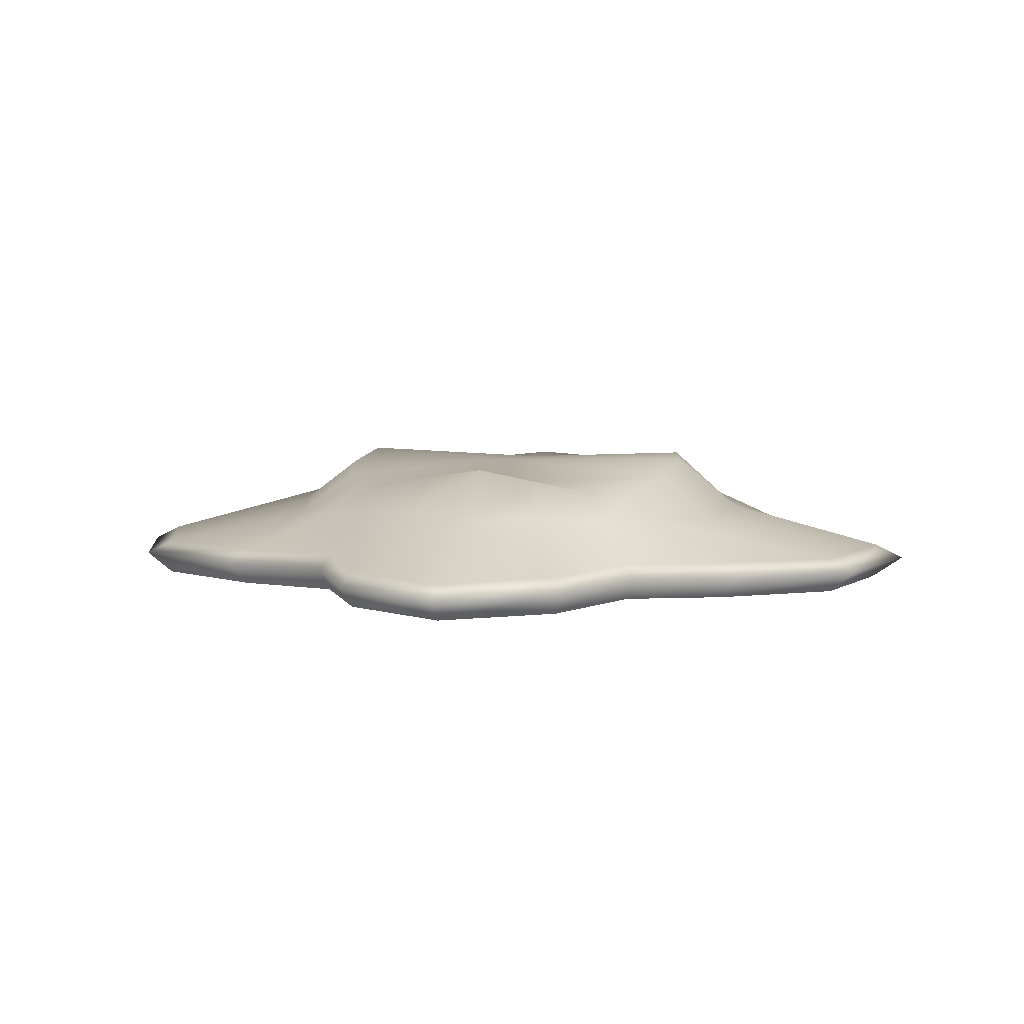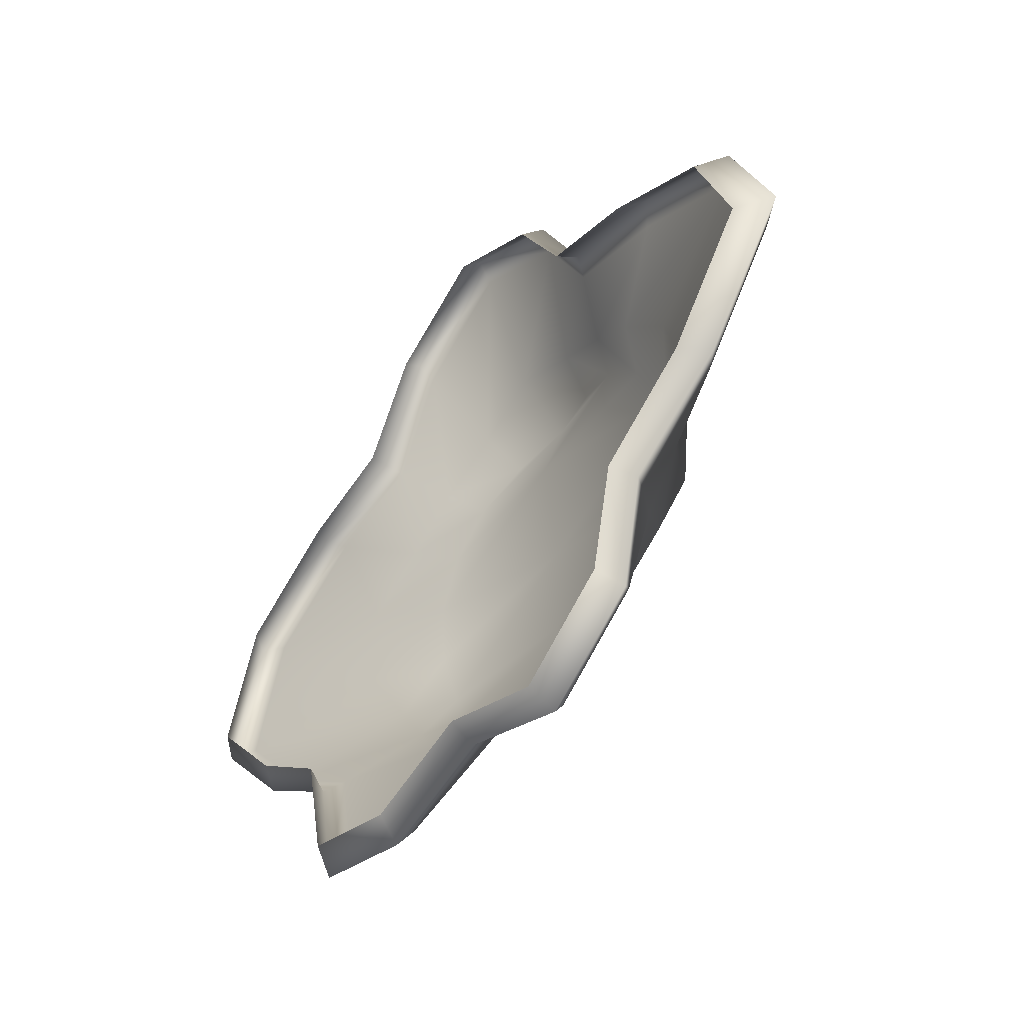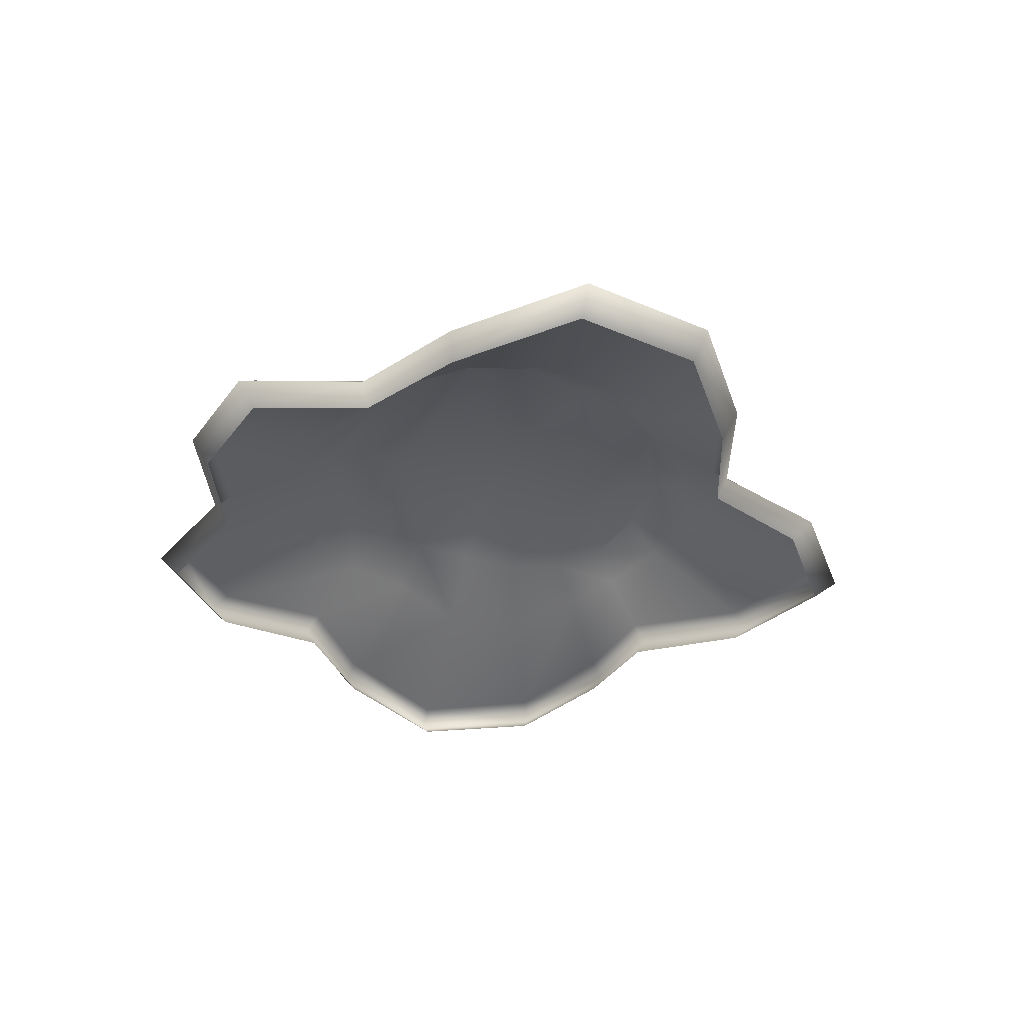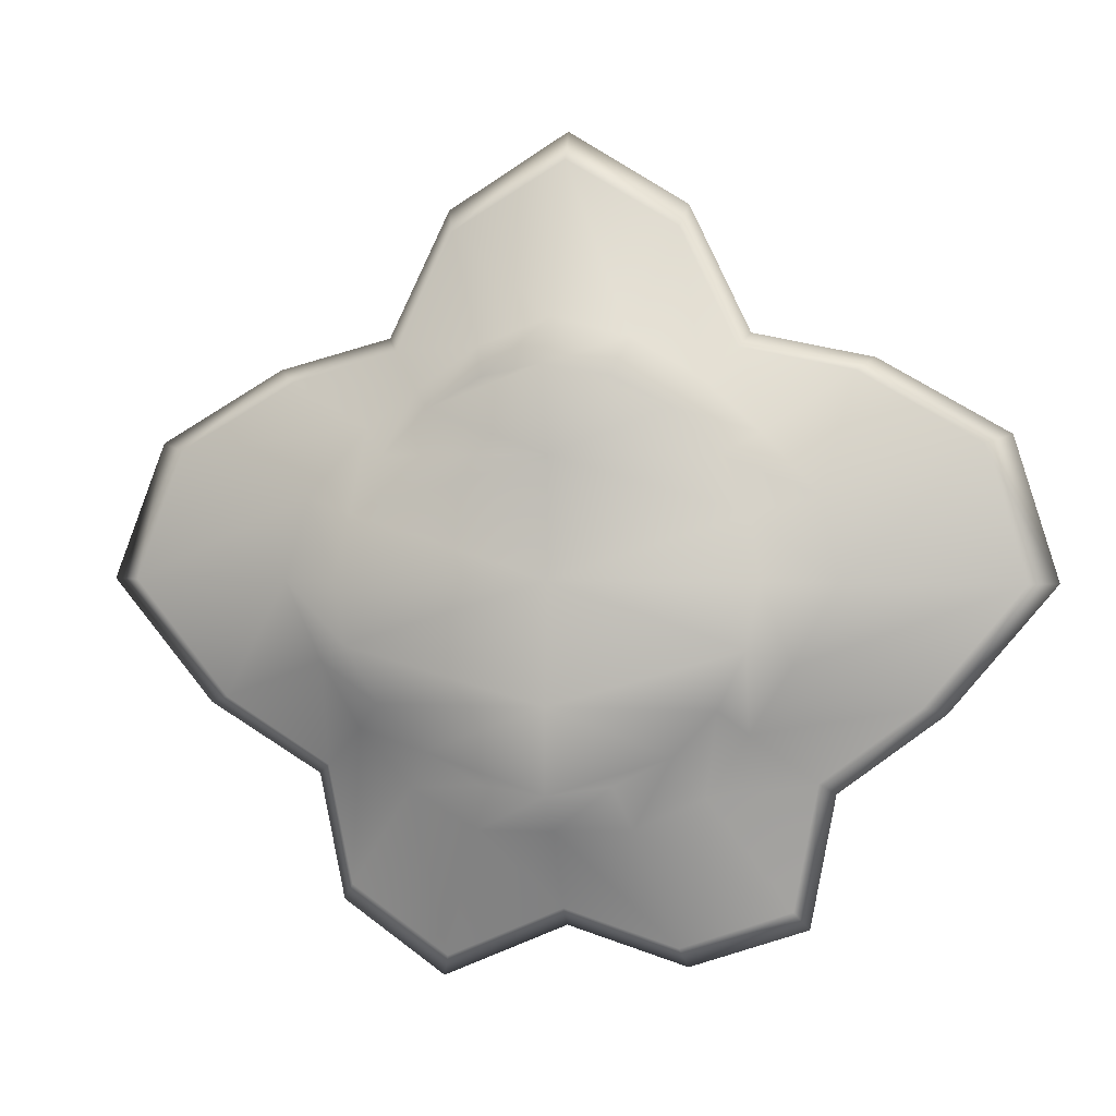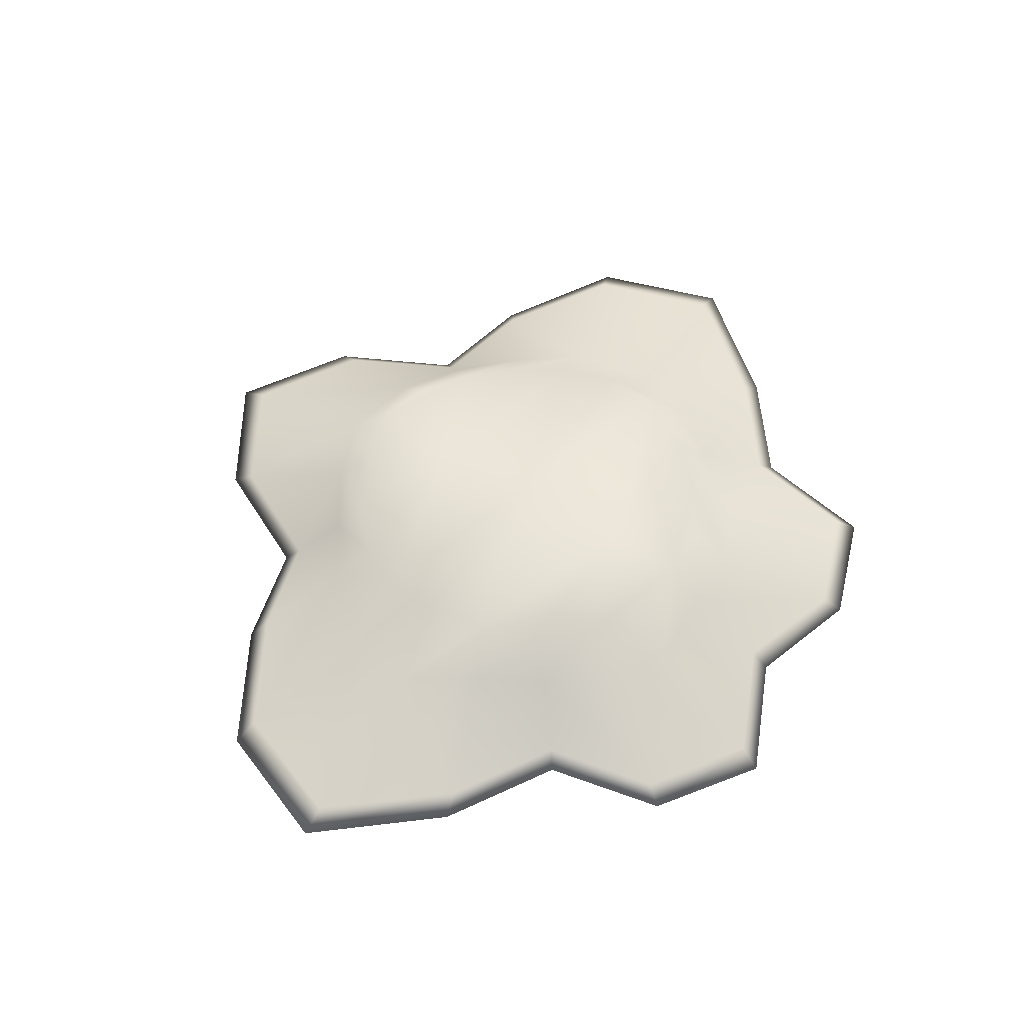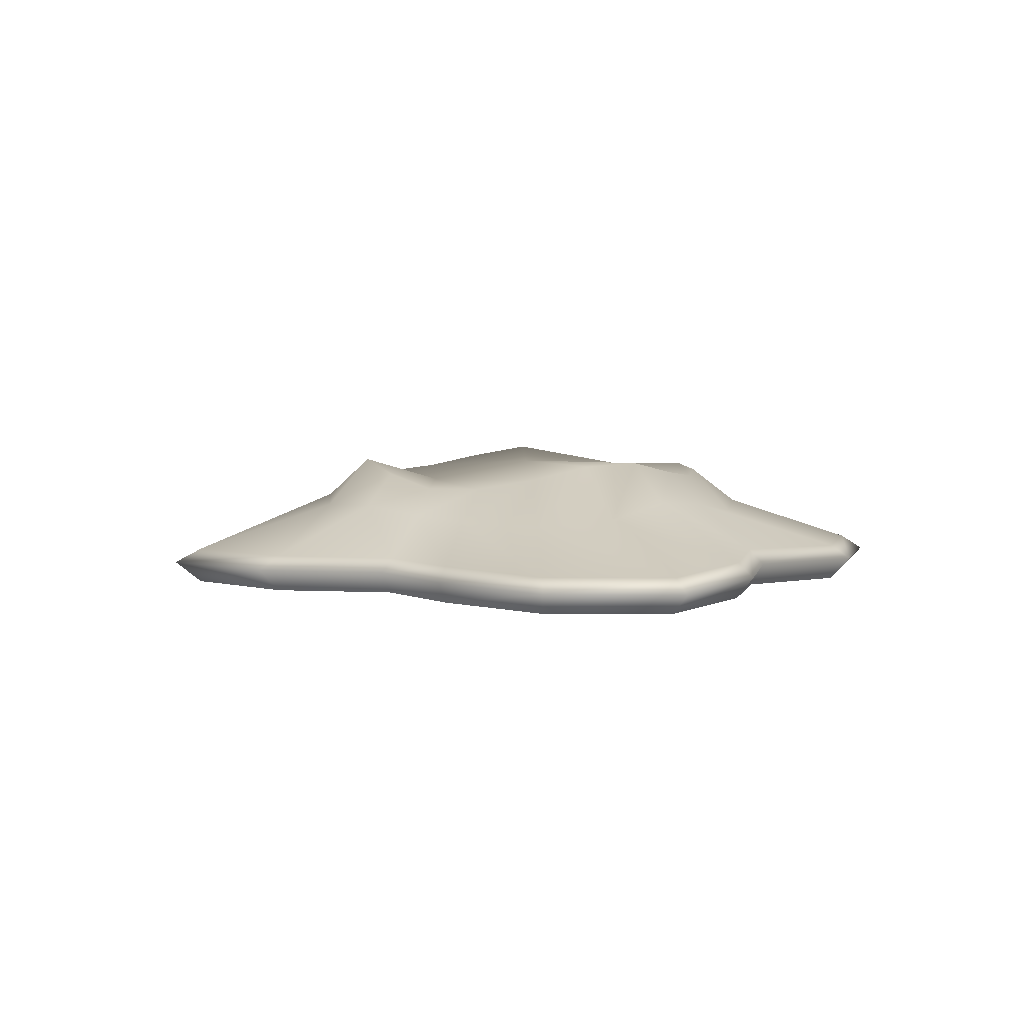
<metadata>
{"format":"obj","ext":"obj","renderer":"f3d","projection":"perspective","resolution":1024,"background":"white","views":[{"elev":6.7,"azim":-168.4,"up":"+Z"},{"elev":-49.1,"azim":-126.6,"up":"+Y"},{"elev":-35.8,"azim":77.6,"up":"+Z"},{"elev":1.1,"azim":12.7,"up":"+Y"},{"elev":55.3,"azim":-57.5,"up":"+Z"},{"elev":5.0,"azim":-109.3,"up":"+Z"}]}
</metadata>
<code>
g mesh_mound
v -0.1317 0.04145 -0.006875
v -0.1581 -0.001281 0.001001
v -0.1467 -0.001301 -0.006875
v -0.1405 0.04447 0.001001
v -0.09246 0.06425 -0.006875
v -0.1484 -0.00147 0.005818
v -0.09864 0.06874 0.00118
v -0.05816 0.07537 -0.006875
v -0.1322 0.04156 0.005808
v -0.06069 0.07888 0.001001
v -0.03791 0.1133 -0.006875
v -0.08376 0.02591 0.01812
v -0.09081 -0.001127 0.02067
v -0.06821 -0.0001038 0.03923
v -0.09271 0.06435 0.006156
v -0.04029 0.1207 0.00118
v -2.414e-06 0.1358 -0.006875
v -0.0633 0.04831 0.0191
v -0.06458 0.02071 0.03437
v 0.001325 -7.48e-05 0.03765
v -8.929e-05 0.03938 0.03106
v -0.05475 0.03932 0.03071
v -0.05729 0.07423 0.005837
v -0.0463 0.06075 0.02048
v 2.399e-06 0.1455 0.000987
v 0.03763 0.1133 -0.006875
v -0.0398 0.0542 0.03027
v -8.929e-05 0.03938 0.03106
v -8.929e-05 0.06788 0.03967
v -0.03789 0.1132 0.006146
v -0.02503 0.07445 0.02311
v 0.04003 0.1207 0.00118
v 0.05775 0.0755 -0.006875
v -0.02104 0.06406 0.03496
v -0.0008711 0.08381 0.02198
v -2.414e-06 0.1357 0.005784
v 0.06028 0.07901 0.001363
v 0.09436 0.0662 -0.006875
v 0.02517 0.07678 0.02407
v 0.03761 0.1132 0.006146
v 0.1003 0.0706 0.00118
v 0.1348 0.04283 -0.006875
v 0.05686 0.07432 0.006523
v 0.04773 0.06351 0.022
v 0.02077 0.06406 0.03626
v 0.03953 0.05427 0.03257
v -8.929e-05 0.03938 0.03106
v 0.05457 0.03945 0.03142
v 0.06649 0.04626 0.02016
v 0.1435 0.04586 0.001001
v 0.1486 -0.001445 -0.006875
v 0.1581 -0.001281 0.001001
v 0.09461 0.06632 0.006156
v 0.1348 0.04282 0.005808
v 0.1486 -0.001445 0.005818
v 0.09065 -0.001108 0.01925
v 0.08474 0.02653 0.01675
v 0.06455 0.02084 0.0325
v -8.929e-05 0.03938 0.03106
v 0.06825 -4.102e-05 0.03614
v 0.001325 -7.48e-05 0.03765
v 0.116 -0.04071 -0.006875
v 0.1581 -0.001281 0.001001
v 0.1486 -0.001445 -0.006875
v 0.1232 -0.04296 0.00119
v 0.0838 -0.0661 -0.006875
v 0.1486 -0.001445 0.005818
v 0.08809 -0.06922 0.001363
v 0.07494 -0.1069 -0.006875
v 0.116 -0.0407 0.00617
v 0.07962 -0.1132 0.001195
v 0.03783 -0.1199 -0.006875
v 0.07689 -0.0271 0.02515
v 0.09065 -0.001108 0.01925
v 0.06825 -4.102e-05 0.03614
v 0.08299 -0.06548 0.006523
v 0.04008 -0.1267 0.001195
v -0.0002582 -0.1088 -0.006875
v 0.0631 -0.04873 0.02399
v 0.06451 -0.02117 0.03981
v 0.001325 -7.48e-05 0.03765
v 3.137e-05 -0.04018 0.03563
v 0.05495 -0.04031 0.03582
v 0.07491 -0.1069 0.00618
v 0.04866 -0.06959 0.01828
v -0.0002582 -0.1143 0.001363
v -0.03963 -0.1251 -0.006875
v 0.04011 -0.05567 0.03169
v 3.137e-05 -0.04018 0.03563
v -0.0001134 -0.0684 0.0352
v 0.03782 -0.1199 0.00618
v 0.02522 -0.08034 0.01969
v -0.04207 -0.1325 0.001195
v -0.07238 -0.1025 -0.006875
v 0.021 -0.06517 0.03177
v -0.0001906 -0.08109 0.02282
v -0.0002582 -0.1079 0.007227
v -0.07667 -0.1083 0.001195
v -0.08107 -0.0632 -0.006875
v -0.02584 -0.08143 0.02122
v -0.03962 -0.1251 0.00618
v -0.08516 -0.06618 0.001363
v -0.1156 -0.0404 -0.006875
v -0.07235 -0.1025 0.00618
v -0.04837 -0.06862 0.01927
v -0.02126 -0.06541 0.03406
v -0.04012 -0.05535 0.0329
v 3.137e-05 -0.04018 0.03563
v -0.05488 -0.04006 0.03544
v -0.06457 -0.04905 0.02322
v -0.1236 -0.04297 0.00119
v -0.1467 -0.001301 -0.006875
v -0.1581 -0.001281 0.001001
v -0.08047 -0.06278 0.006706
v -0.1163 -0.0407 0.00617
v -0.1484 -0.00147 0.005818
v -0.09081 -0.001127 0.02067
v -0.07711 -0.02709 0.02539
v -0.06462 -0.02118 0.04
v 3.137e-05 -0.04018 0.03563
v -0.06821 -0.0001038 0.03923
v 0.001325 -7.48e-05 0.03765
g mesh_mound_0
f 3 2 1
f 2 4 1
f 1 4 5
f 2 6 4
f 4 7 5
f 5 7 8
f 6 9 4
f 4 9 7
f 7 10 8
f 8 10 11
f 12 9 6
f 13 12 6
f 13 14 12
f 9 15 7
f 7 15 10
f 10 16 11
f 11 16 17
f 12 18 9
f 18 15 9
f 14 19 12
f 12 19 18
f 20 19 14
f 20 21 19
f 21 22 19
f 19 22 18
f 15 23 10
f 10 23 16
f 18 24 15
f 18 22 24
f 24 23 15
f 16 25 17
f 17 25 26
f 22 27 24
f 28 27 22
f 28 29 27
f 23 30 16
f 16 30 25
f 24 31 23
f 24 27 31
f 31 30 23
f 25 32 26
f 26 32 33
f 27 34 31
f 29 34 27
f 31 34 35
f 31 35 30
f 34 29 35
f 30 36 25
f 35 36 30
f 25 36 32
f 32 37 33
f 33 37 38
f 35 39 36
f 35 29 39
f 36 40 32
f 32 40 37
f 39 40 36
f 37 41 38
f 38 41 42
f 40 43 37
f 37 43 41
f 39 44 40
f 44 43 40
f 29 45 39
f 39 45 44
f 46 45 29
f 45 46 44
f 47 46 29
f 48 46 47
f 44 46 49
f 44 49 43
f 46 48 49
f 41 50 42
f 42 50 51
f 50 52 51
f 43 53 41
f 49 53 43
f 41 53 50
f 50 54 52
f 53 54 50
f 54 55 52
f 56 55 54
f 49 57 53
f 57 54 53
f 49 48 57
f 57 56 54
f 48 58 57
f 57 58 56
f 58 48 59
f 58 60 56
f 61 58 59
f 60 58 61
f 64 63 62
f 63 65 62
f 62 65 66
f 63 67 65
f 65 68 66
f 66 68 69
f 67 70 65
f 65 70 68
f 68 71 69
f 69 71 72
f 73 70 67
f 74 73 67
f 74 75 73
f 70 76 68
f 68 76 71
f 71 77 72
f 72 77 78
f 73 79 70
f 79 76 70
f 75 80 73
f 73 80 79
f 80 75 81
f 82 80 81
f 82 83 80
f 80 83 79
f 76 84 71
f 71 84 77
f 79 85 76
f 79 83 85
f 85 84 76
f 77 86 78
f 78 86 87
f 83 88 85
f 89 88 83
f 89 90 88
f 84 91 77
f 77 91 86
f 85 92 84
f 85 88 92
f 92 91 84
f 86 93 87
f 87 93 94
f 88 95 92
f 90 95 88
f 92 95 96
f 92 96 91
f 95 90 96
f 91 97 86
f 96 97 91
f 86 97 93
f 93 98 94
f 94 98 99
f 96 100 97
f 96 90 100
f 97 101 93
f 93 101 98
f 100 101 97
f 98 102 99
f 99 102 103
f 101 104 98
f 98 104 102
f 100 105 101
f 105 104 101
f 90 106 100
f 100 106 105
f 107 106 90
f 106 107 105
f 108 107 90
f 109 107 108
f 105 107 110
f 105 110 104
f 107 109 110
f 102 111 103
f 103 111 112
f 111 113 112
f 104 114 102
f 110 114 104
f 102 114 111
f 111 115 113
f 114 115 111
f 115 116 113
f 117 116 115
f 110 118 114
f 118 115 114
f 110 109 118
f 118 117 115
f 109 119 118
f 118 119 117
f 109 120 119
f 119 121 117
f 120 122 119
f 122 121 119

</code>
